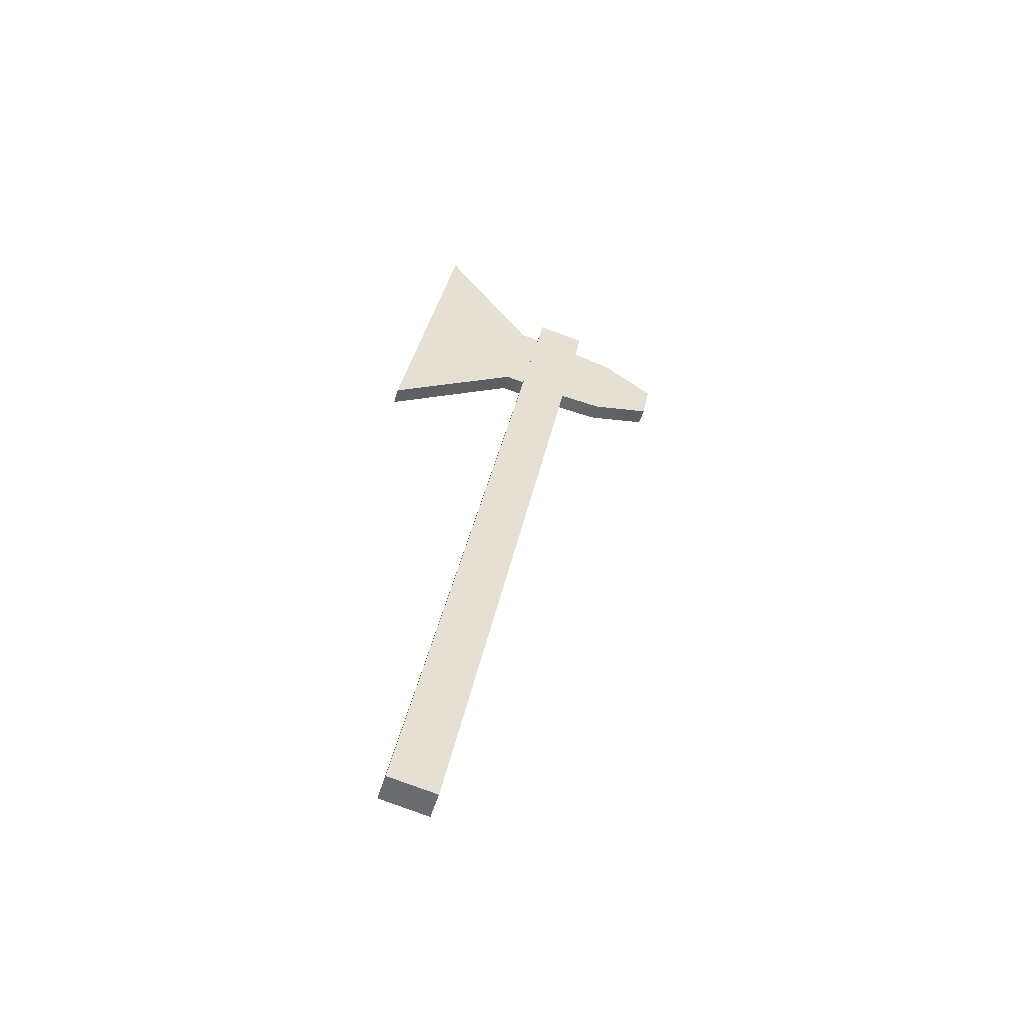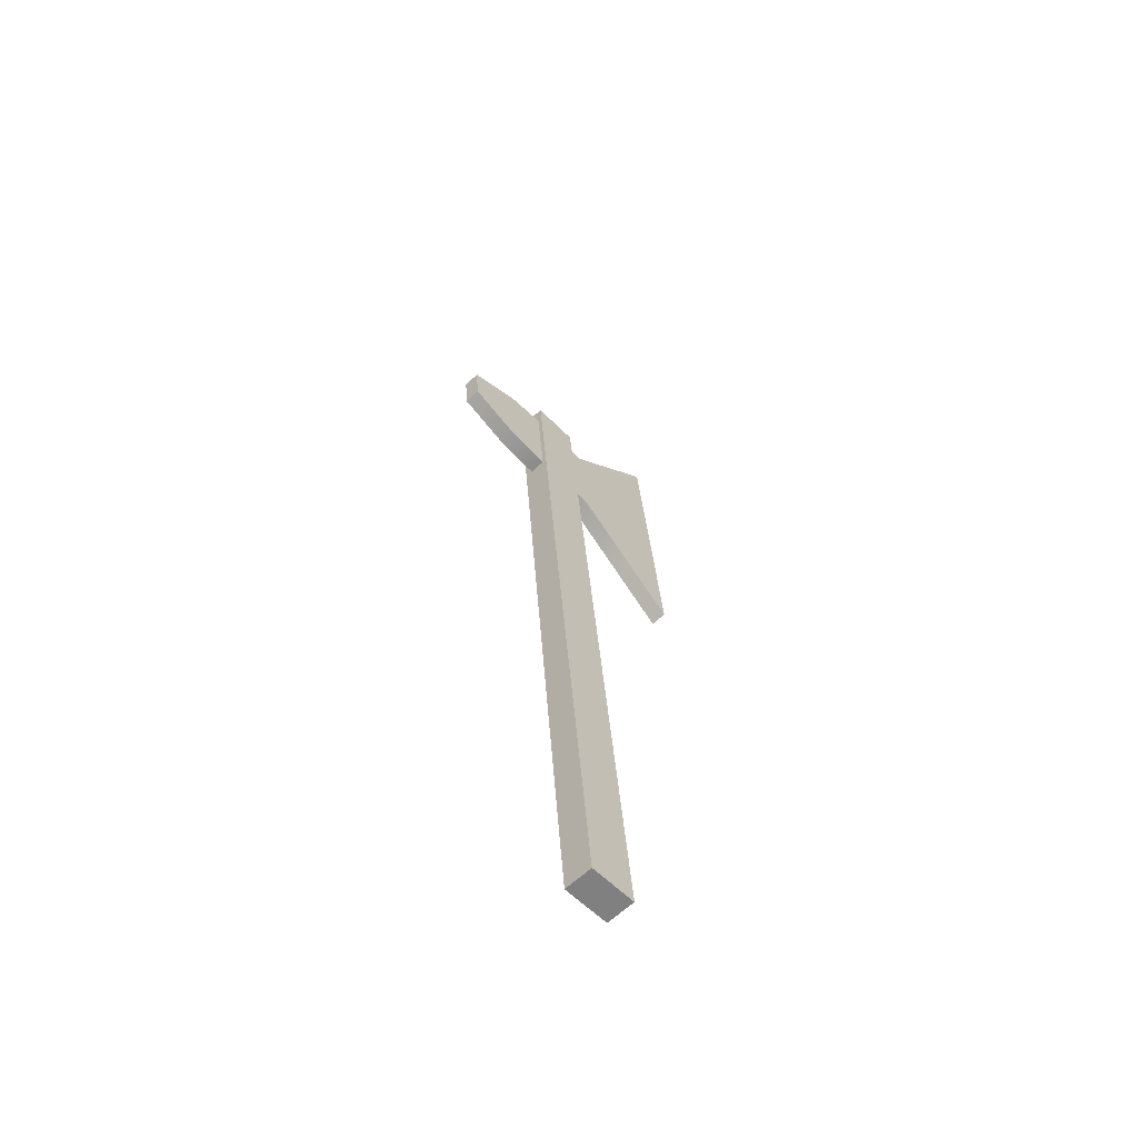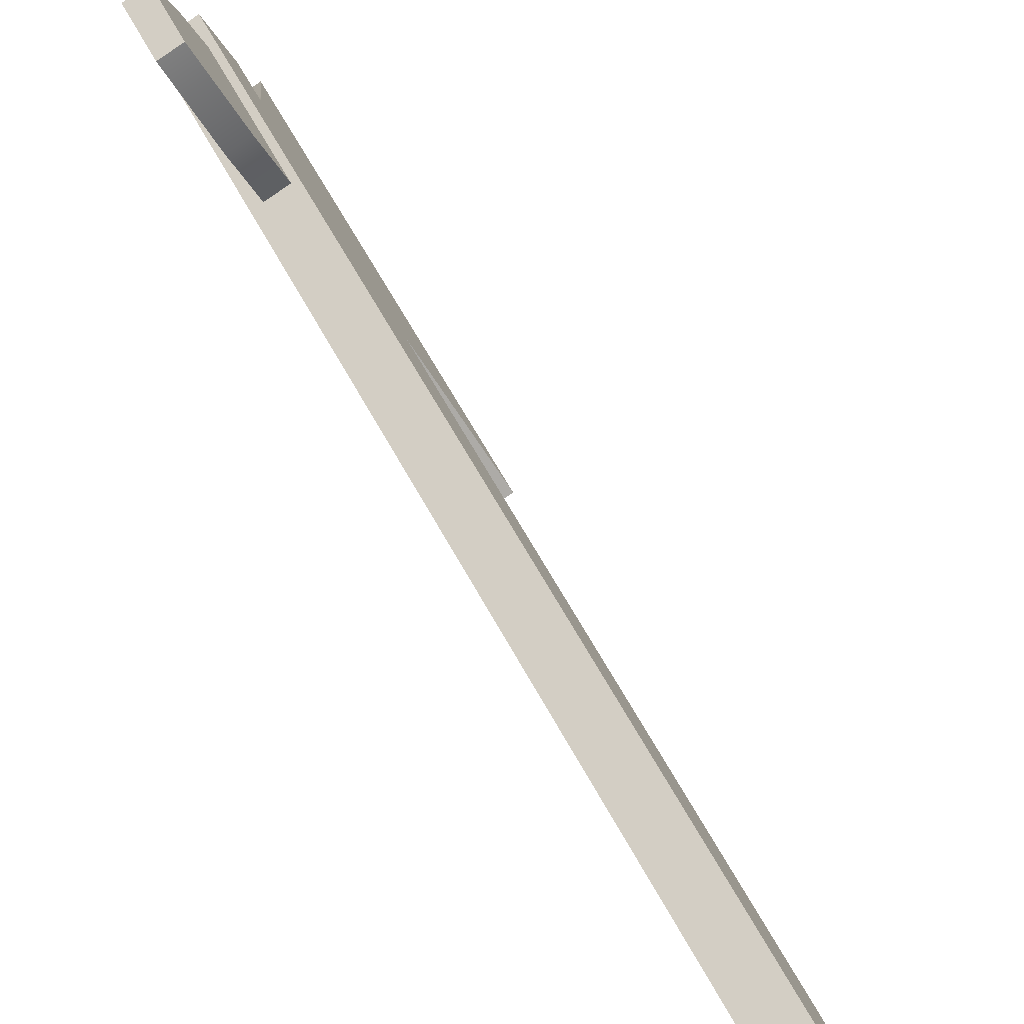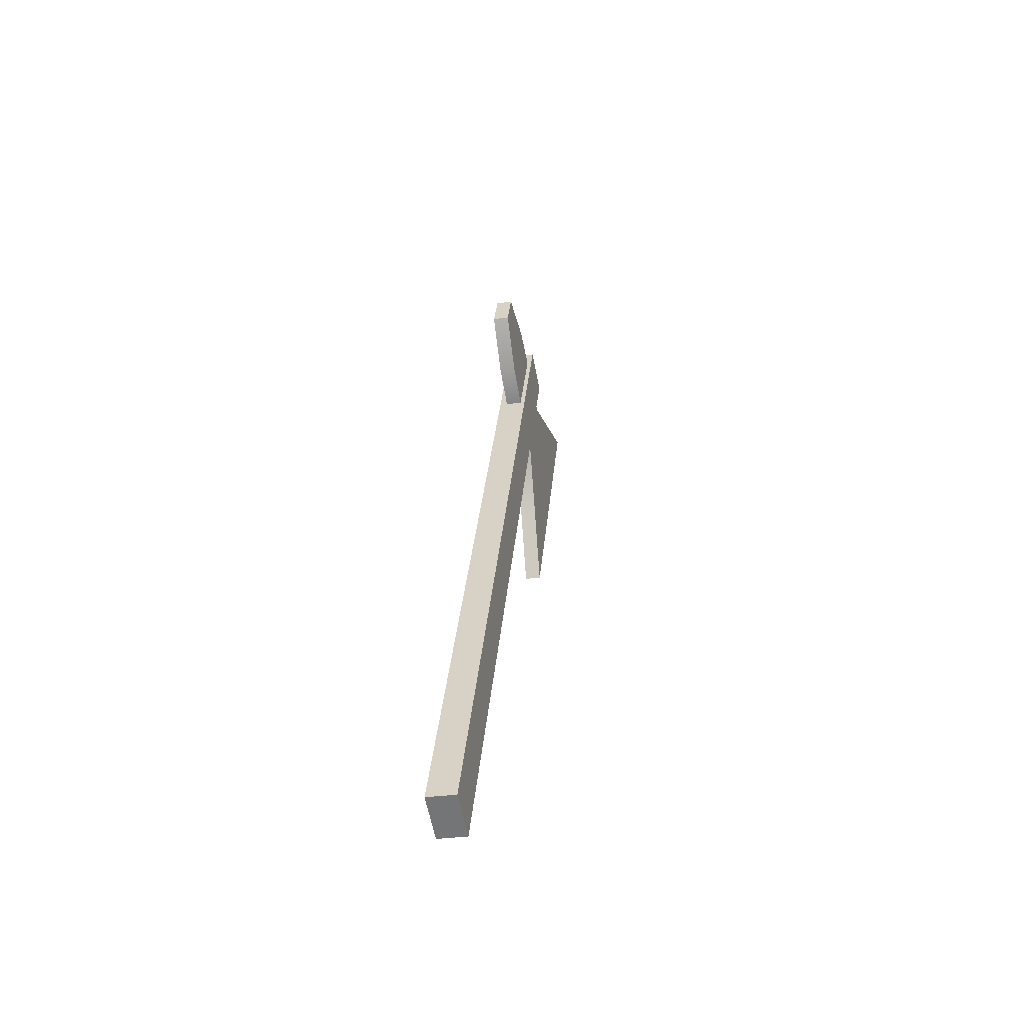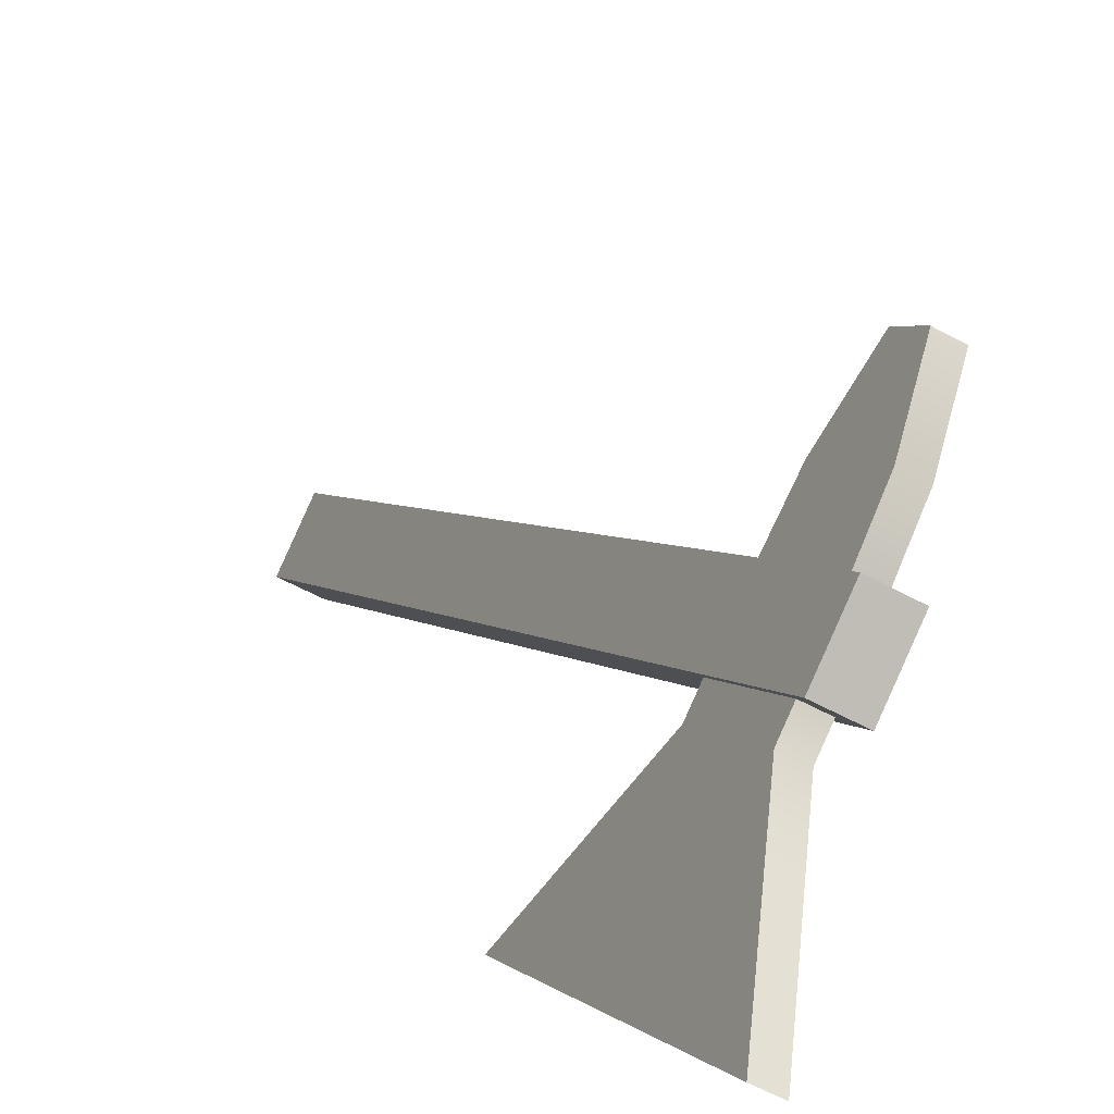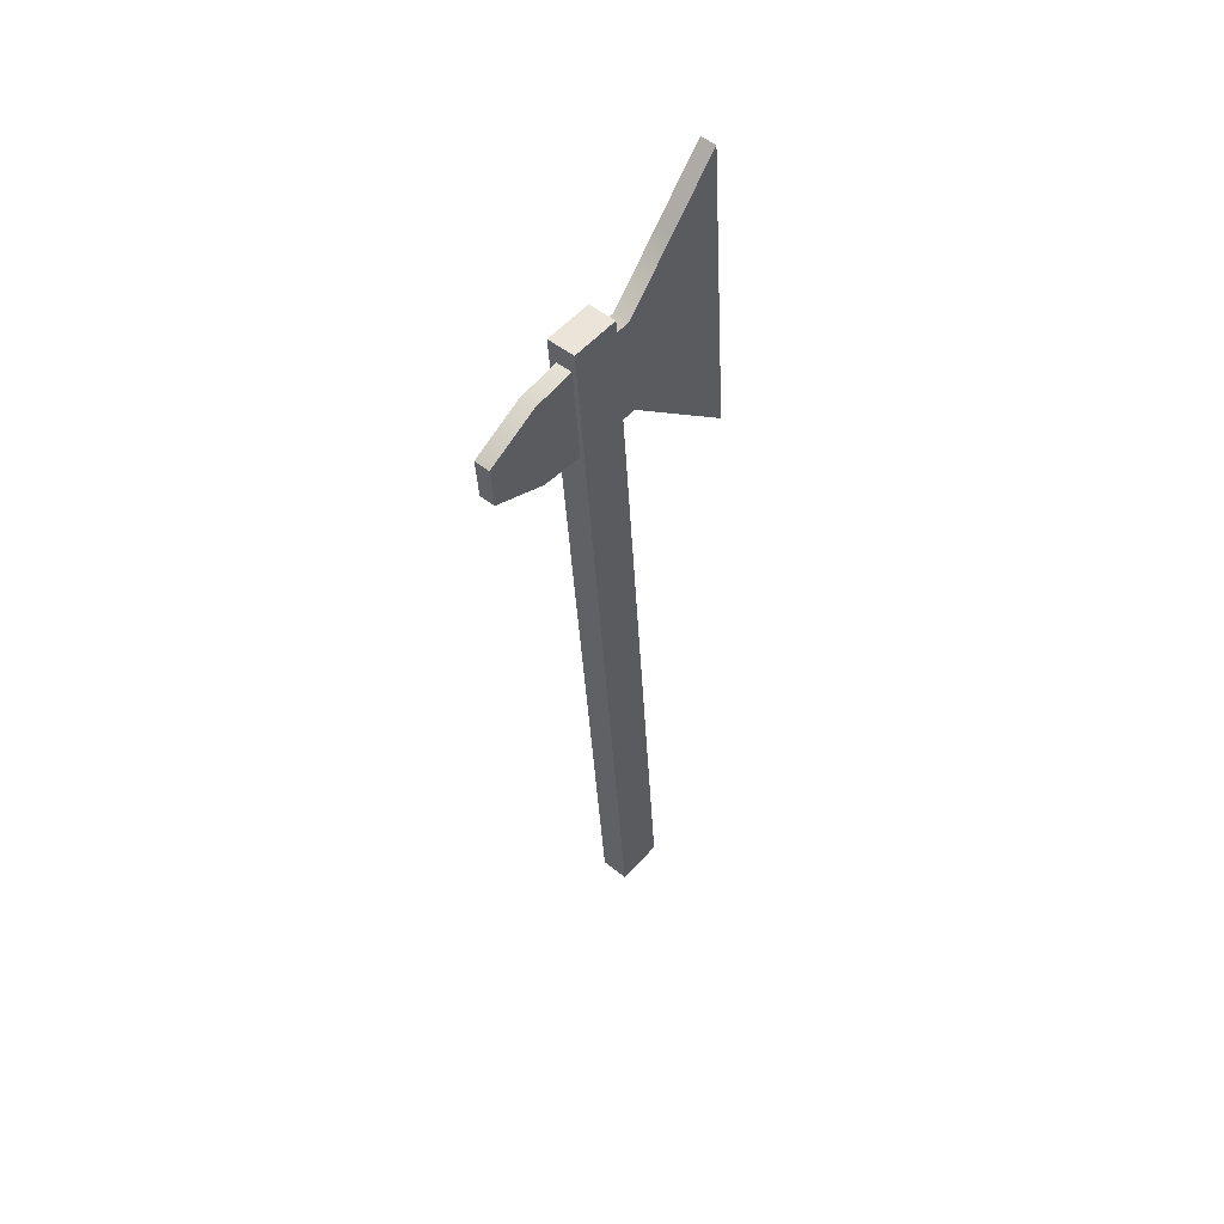
<metadata>
{"format":"obj","ext":"obj","renderer":"f3d","projection":"perspective","resolution":1024,"background":"white","views":[{"elev":-44.4,"azim":44.1,"up":"+Z"},{"elev":-74.3,"azim":-166.3,"up":"+Z"},{"elev":37.1,"azim":152.7,"up":"+Y"},{"elev":-71.2,"azim":159.8,"up":"+Z"},{"elev":18.6,"azim":-17.5,"up":"+Y"},{"elev":38.4,"azim":-168.2,"up":"+Z"}]}
</metadata>
<code>
g default
v -7.572 2.96 -0.5618
v -7.451 2.892 -0.5436
v -7.455 3.157 -0.6144
v -7.334 3.089 -0.5962
v -7.572 1.949 -4.337
v -7.451 1.881 -4.319
v -7.334 2.077 -4.372
v -7.455 2.145 -4.39
v -7.868 2.136 -1.487
v -7.799 2.098 -1.477
v -7.868 2.268 -0.9963
v -7.799 2.229 -0.986
v -7.868 2.399 -0.5054
v -7.799 2.361 -0.4951
v -7.868 2.531 -0.01445
v -7.799 2.492 -0.004137
v -7.734 2.688 -0.3229
v -7.665 2.65 -0.3126
v -7.6 2.846 -0.6313
v -7.531 2.808 -0.621
v -7.466 3.07 -0.6914
v -7.397 3.032 -0.6811
v -7.332 3.288 -0.7751
v -7.263 3.25 -0.7648
v -7.198 3.481 -0.9535
v -7.129 3.442 -0.9432
v -7.198 3.463 -1.019
v -7.129 3.425 -1.008
v -7.198 3.446 -1.084
v -7.129 3.407 -1.074
v -7.198 3.428 -1.149
v -7.129 3.39 -1.139
v -7.332 3.173 -1.207
v -7.263 3.134 -1.197
v -7.466 2.942 -1.171
v -7.397 2.903 -1.161
v -7.6 2.718 -1.111
v -7.531 2.679 -1.1
v -7.734 2.427 -1.299
v -7.665 2.388 -1.289
v -7.263 3.173 -1.053
v -7.397 2.946 -1.001
v -7.531 2.722 -0.9406
v -7.665 2.476 -0.9633
v -7.263 3.211 -0.9089
v -7.397 2.989 -0.8409
v -7.531 2.765 -0.7808
v -7.665 2.563 -0.6379
v -7.332 3.211 -1.063
v -7.466 2.985 -1.011
v -7.6 2.76 -0.9509
v -7.734 2.514 -0.9736
v -7.332 3.25 -0.9192
v -7.466 3.028 -0.8512
v -7.6 2.803 -0.7911
v -7.734 2.601 -0.6482
v -7.572 1.949 -4.337
v -7.451 1.881 -4.319
v -7.455 2.145 -4.39
v -7.334 2.077 -4.372
g polySurface7
f 5 6 2 1
f 1 2 4 3
f 3 4 7 8
f 6 7 4 2
f 8 5 1 3
f 9 10 12 11
f 11 12 14 13
f 13 14 16 15
f 15 16 18 17
f 17 18 20 19
f 19 20 22 21
f 21 22 24 23
f 23 24 26 25
f 25 26 28 27
f 27 28 30 29
f 29 30 32 31
f 31 32 34 33
f 33 34 36 35
f 35 36 38 37
f 37 38 40 39
f 39 40 10 9
f 34 32 30 41
f 36 34 41 42
f 38 36 42 43
f 40 38 43 44
f 10 40 44 12
f 41 30 28 45
f 42 41 45 46
f 43 42 46 47
f 44 43 47 48
f 12 44 48 14
f 45 28 26 24
f 46 45 24 22
f 47 46 22 20
f 48 47 20 18
f 14 48 18 16
f 31 33 49 29
f 33 35 50 49
f 35 37 51 50
f 37 39 52 51
f 39 9 11 52
f 29 49 53 27
f 49 50 54 53
f 50 51 55 54
f 51 52 56 55
f 52 11 13 56
f 27 53 23 25
f 53 54 21 23
f 54 55 19 21
f 55 56 17 19
f 56 13 15 17
f 59 60 58 57

</code>
